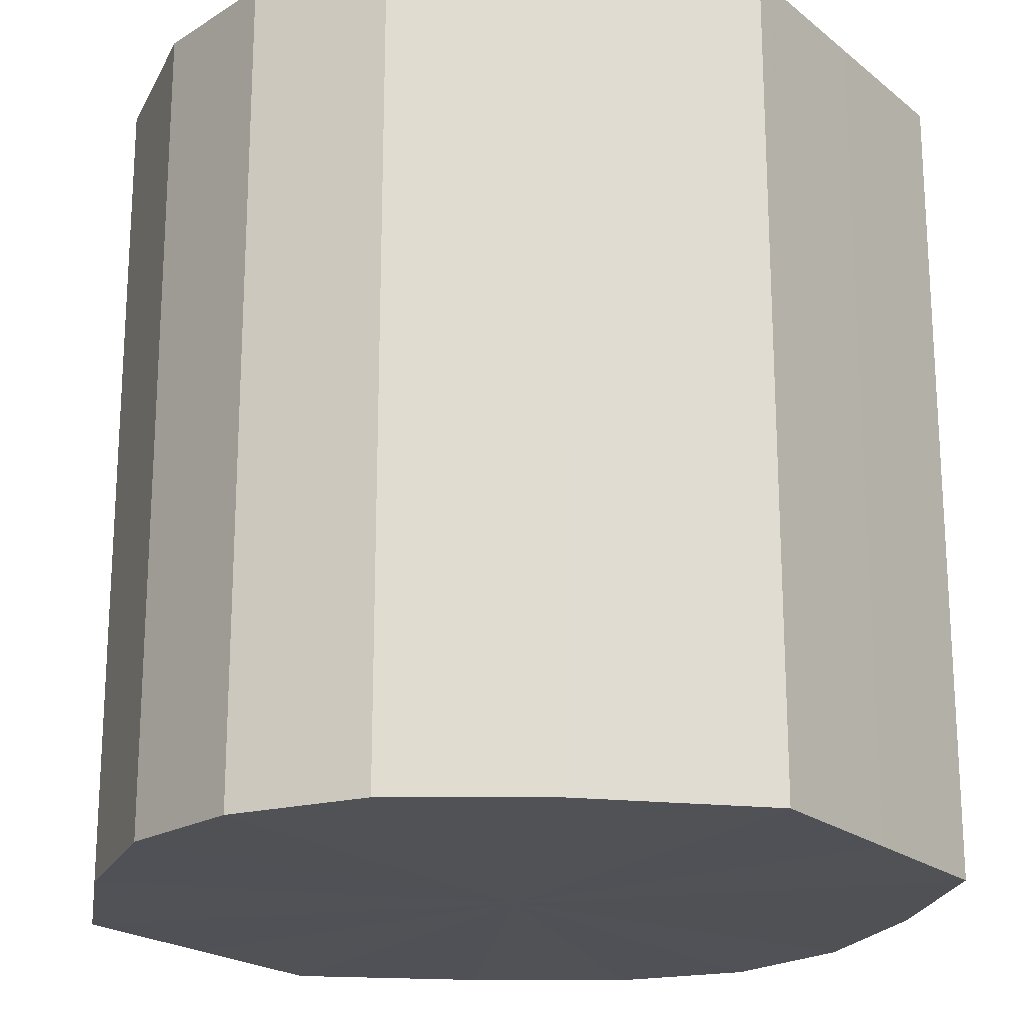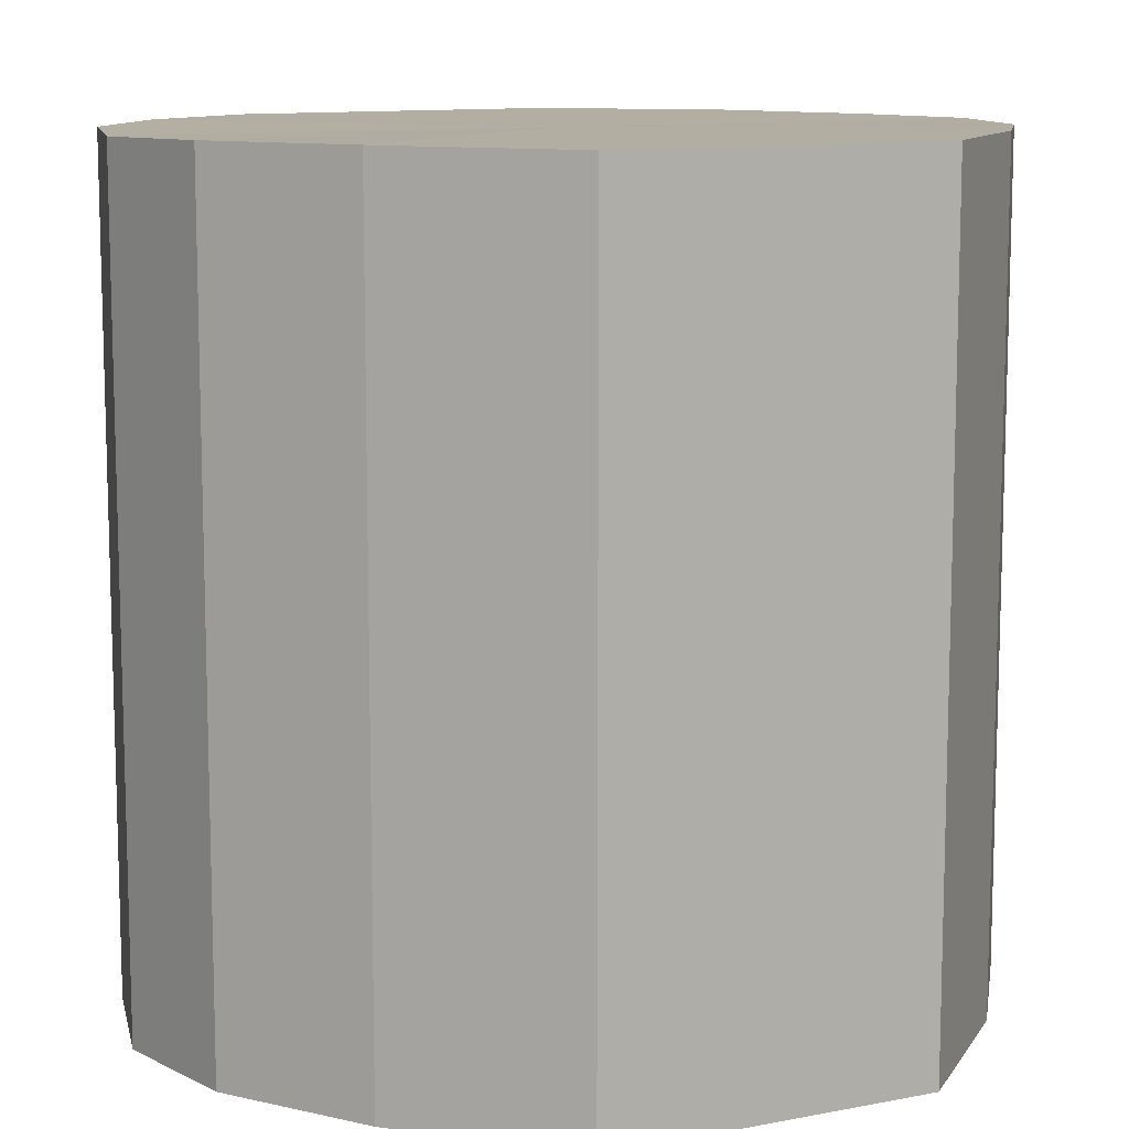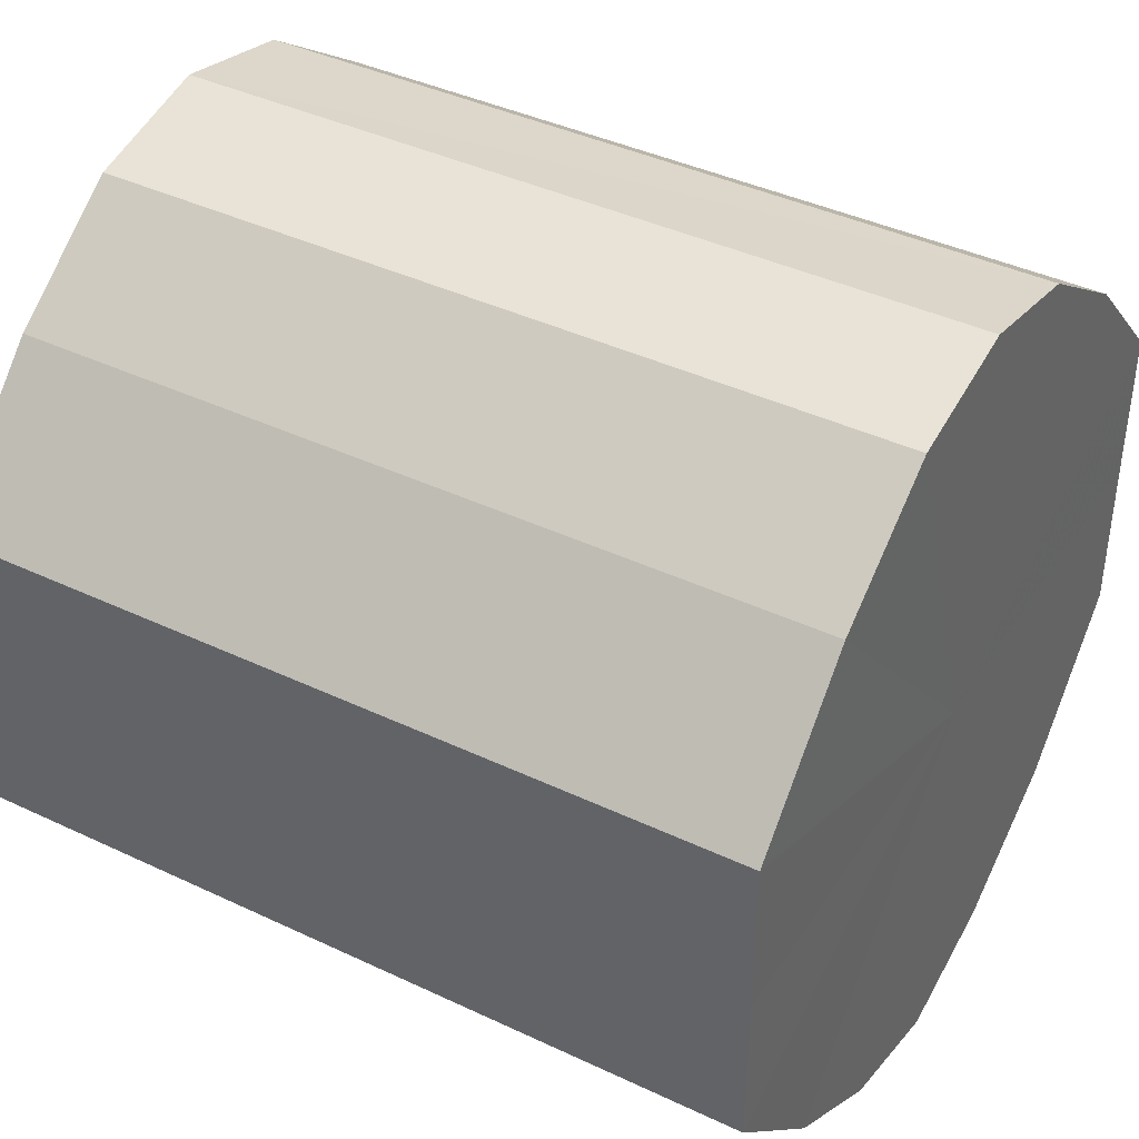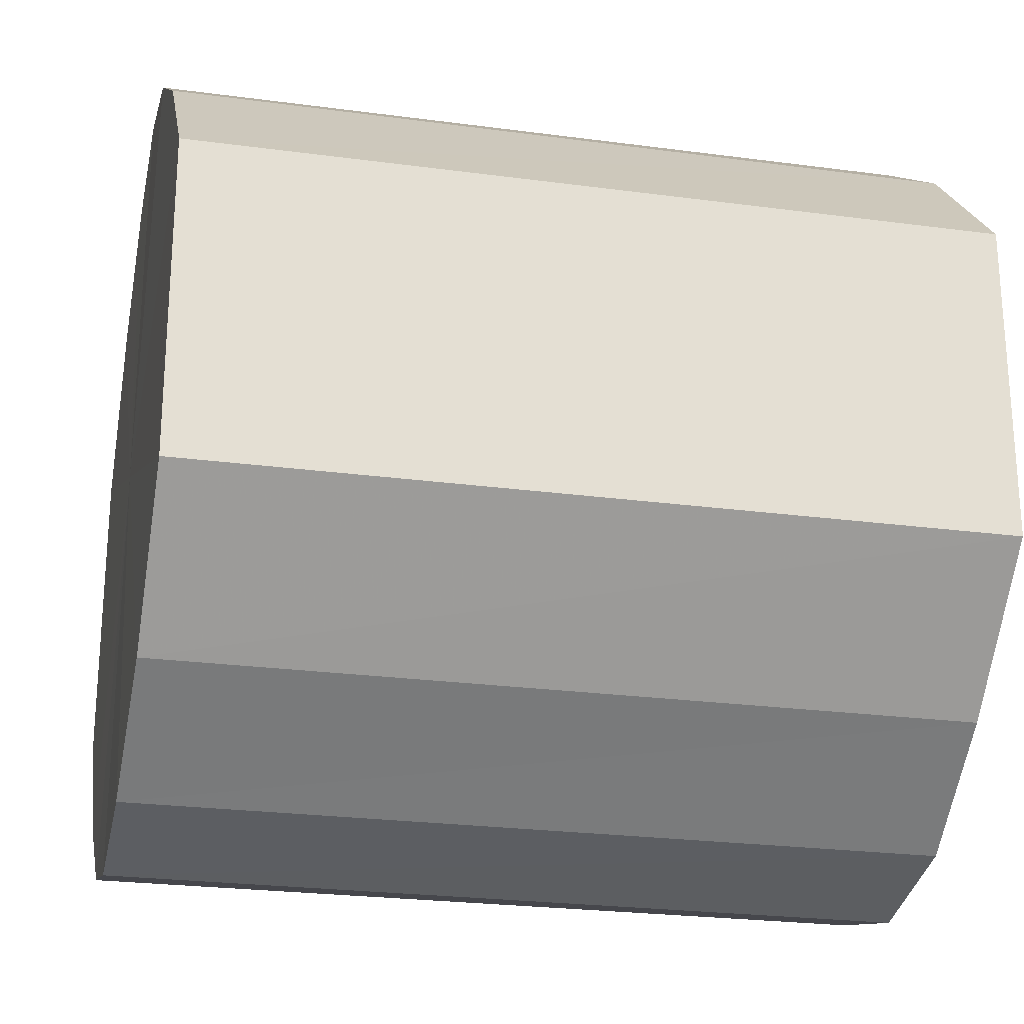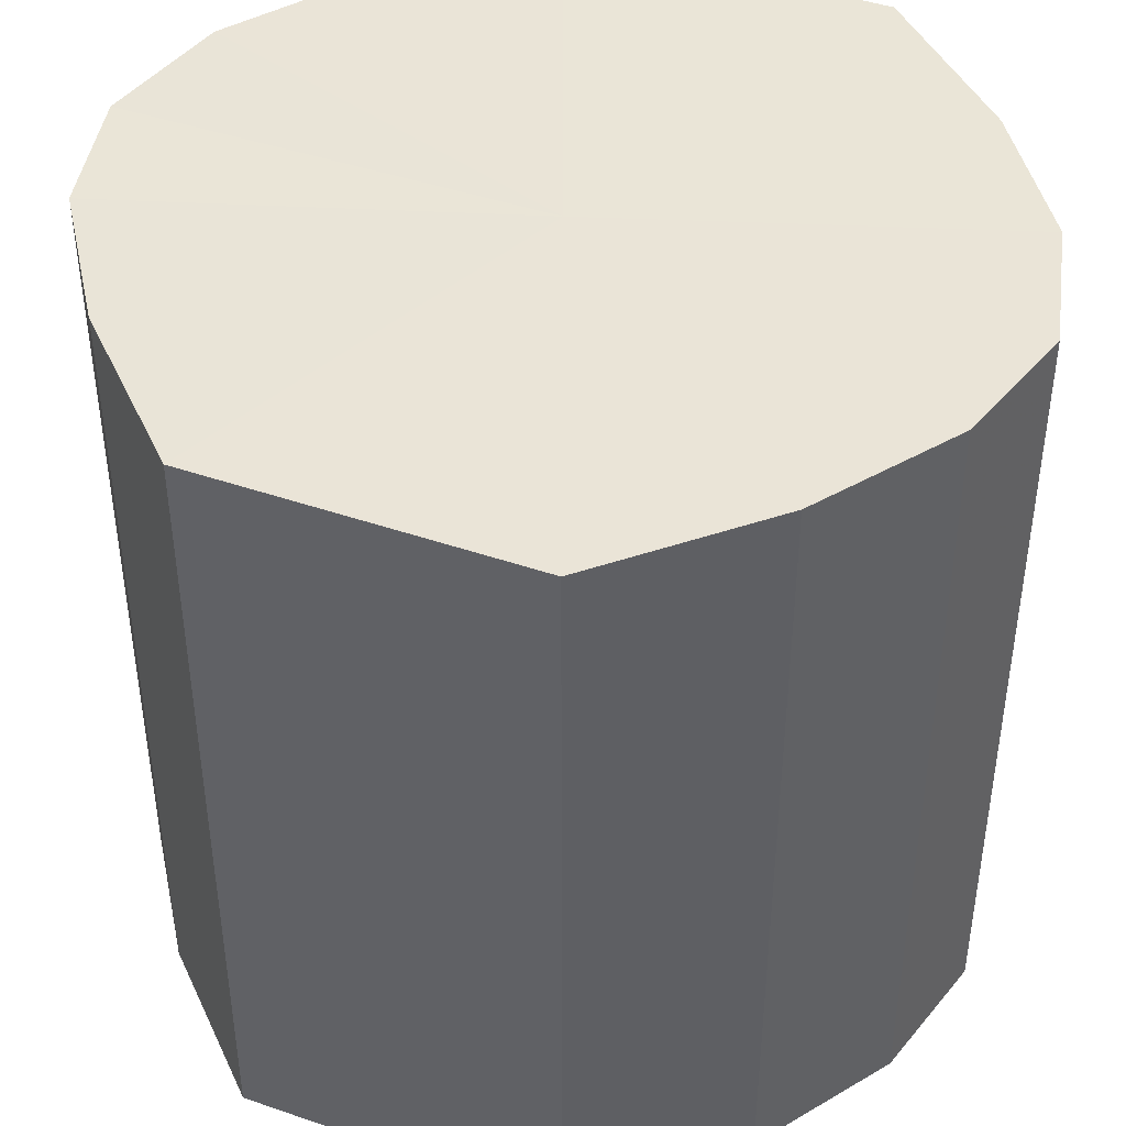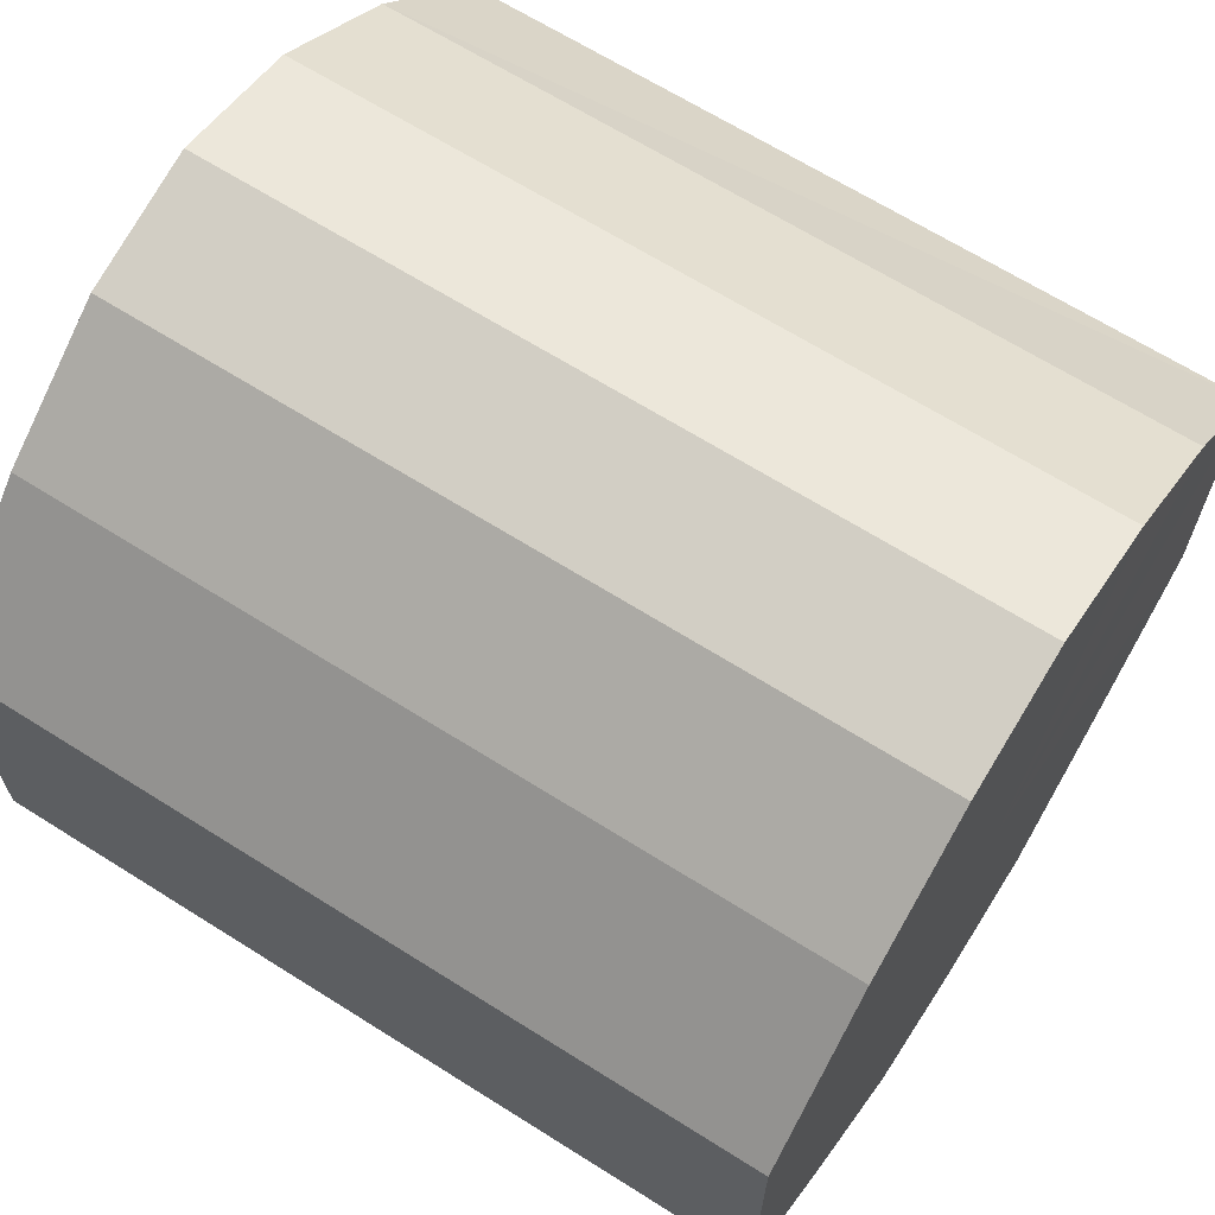
<metadata>
{"format":"obj","ext":"obj","renderer":"f3d","projection":"perspective","resolution":1024,"background":"white","views":[{"elev":-20.6,"azim":35.4,"up":"+Y"},{"elev":10.8,"azim":64.5,"up":"+Y"},{"elev":40.7,"azim":120.0,"up":"+Z"},{"elev":-24.2,"azim":-102.5,"up":"+Z"},{"elev":43.8,"azim":-67.9,"up":"+Y"},{"elev":66.4,"azim":122.3,"up":"+Z"}]}
</metadata>
<code>
o 3219
v 2235 1880 7.882
v 2235 1880 7.879
v 2235 1880 7.882
v 2235 1880 7.872
v 2235 1880 7.879
v 2235 1880 7.879
v 2235 1880 7.879
v 2235 1880 7.862
v 2235 1880 7.872
v 2235 1880 7.872
v 2235 1880 7.872
v 2235 1880 7.85
v 2235 1880 7.862
v 2235 1880 7.862
v 2235 1880 7.862
v 2235 1880 7.838
v 2235 1880 7.85
v 2235 1880 7.85
v 2235 1880 7.85
v 2235 1880 7.828
v 2235 1880 7.838
v 2235 1880 7.838
v 2235 1880 7.838
v 2235 1880 7.821
v 2235 1880 7.828
v 2235 1880 7.828
v 2235 1880 7.828
v 2235 1880 7.818
v 2235 1880 7.821
v 2235 1880 7.821
v 2235 1880 7.821
v 2235 1880 7.818
v 2235 1880 7.882
v 2235 1880 7.879
v 2235 1880 7.879
v 2235 1880 7.872
v 2235 1880 7.872
v 2235 1880 7.879
v 2235 1880 7.882
v 2235 1880 7.872
v 2235 1880 7.879
v 2235 1880 7.862
v 2235 1880 7.862
v 2235 1880 7.862
v 2235 1880 7.872
v 2235 1880 7.85
v 2235 1880 7.862
v 2235 1880 7.85
v 2235 1880 7.85
v 2235 1880 7.838
v 2235 1880 7.85
v 2235 1880 7.828
v 2235 1880 7.838
v 2235 1880 7.838
v 2235 1880 7.838
v 2235 1880 7.821
v 2235 1880 7.828
v 2235 1880 7.818
v 2235 1880 7.821
v 2235 1880 7.828
v 2235 1880 7.828
v 2235 1880 7.821
v 2235 1880 7.818
v 2235 1880 7.821
v 2235 1880 7.85
v 2235 1880 7.879
v 2235 1880 7.882
v 2235 1880 7.872
v 2235 1880 7.879
v 2235 1880 7.862
v 2235 1880 7.872
v 2235 1880 7.85
v 2235 1880 7.862
v 2235 1880 7.838
v 2235 1880 7.85
v 2235 1880 7.828
v 2235 1880 7.838
v 2235 1880 7.821
v 2235 1880 7.828
v 2235 1880 7.818
v 2235 1880 7.821
v 2235 1880 7.85
v 2235 1880 7.882
v 2235 1880 7.879
v 2235 1880 7.879
v 2235 1880 7.872
v 2235 1880 7.872
v 2235 1880 7.862
v 2235 1880 7.862
v 2235 1880 7.85
v 2235 1880 7.85
v 2235 1880 7.838
v 2235 1880 7.838
v 2235 1880 7.828
v 2235 1880 7.828
v 2235 1880 7.821
v 2235 1880 7.821
v 2235 1880 7.818
f 1 2 3
f 2 4 5
f 6 1 7
f 4 8 9
f 10 6 11
f 8 12 13
f 14 10 15
f 12 16 17
f 18 14 19
f 16 20 21
f 22 18 23
f 20 24 25
f 26 22 27
f 24 28 29
f 30 26 31
f 28 30 32
f 33 34 35
f 35 36 37
f 38 39 33
f 40 41 38
f 37 42 43
f 44 45 40
f 46 47 44
f 43 48 49
f 50 51 46
f 52 53 50
f 49 54 55
f 56 57 52
f 58 59 56
f 55 60 61
f 62 63 58
f 61 64 62
f 65 66 67
f 65 68 66
f 65 67 69
f 65 70 68
f 65 69 71
f 65 72 70
f 65 71 73
f 65 74 72
f 65 73 75
f 65 76 74
f 65 75 77
f 65 78 76
f 65 77 79
f 65 80 78
f 65 79 81
f 65 81 80
f 82 83 84
f 82 85 83
f 82 84 86
f 82 87 85
f 82 86 88
f 82 89 87
f 82 88 90
f 82 91 89
f 82 90 92
f 82 93 91
f 82 92 94
f 82 95 93
f 82 94 96
f 82 97 95
f 82 96 98
f 82 98 97

</code>
